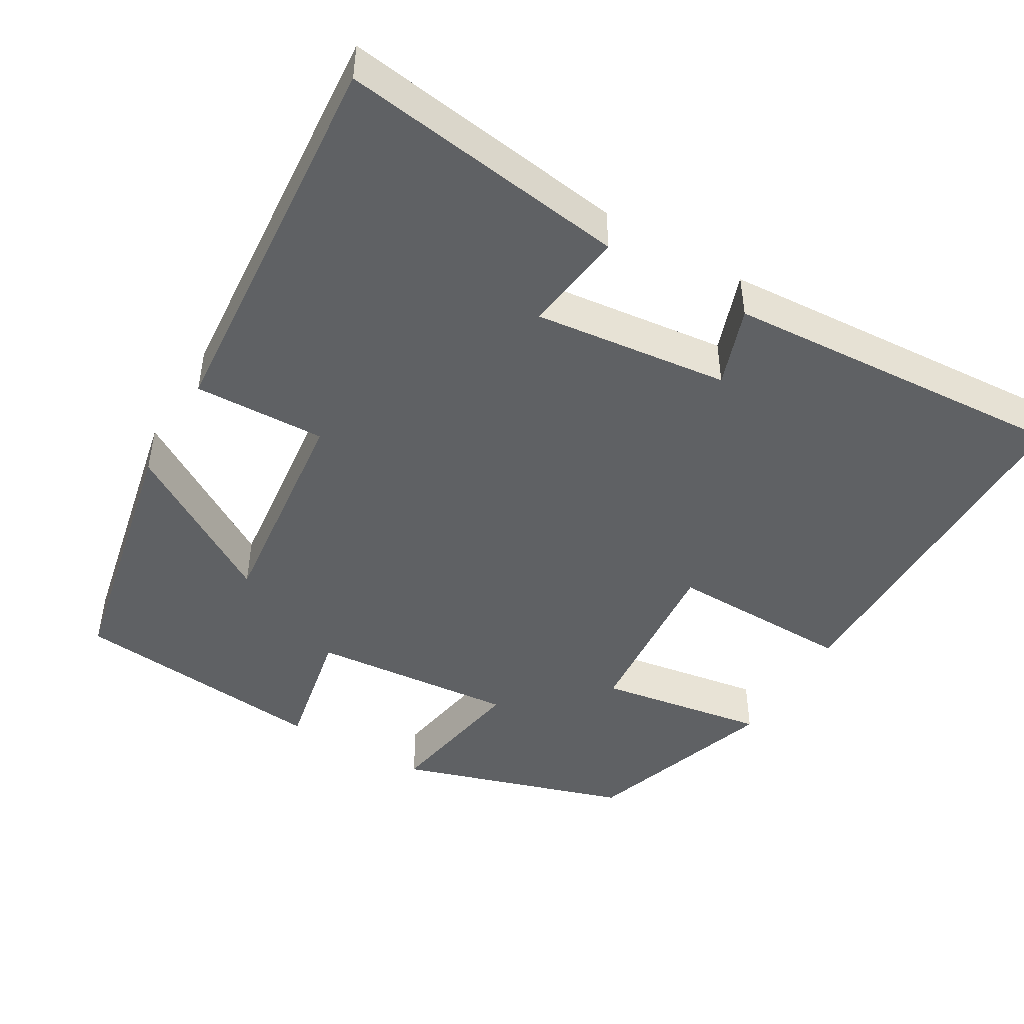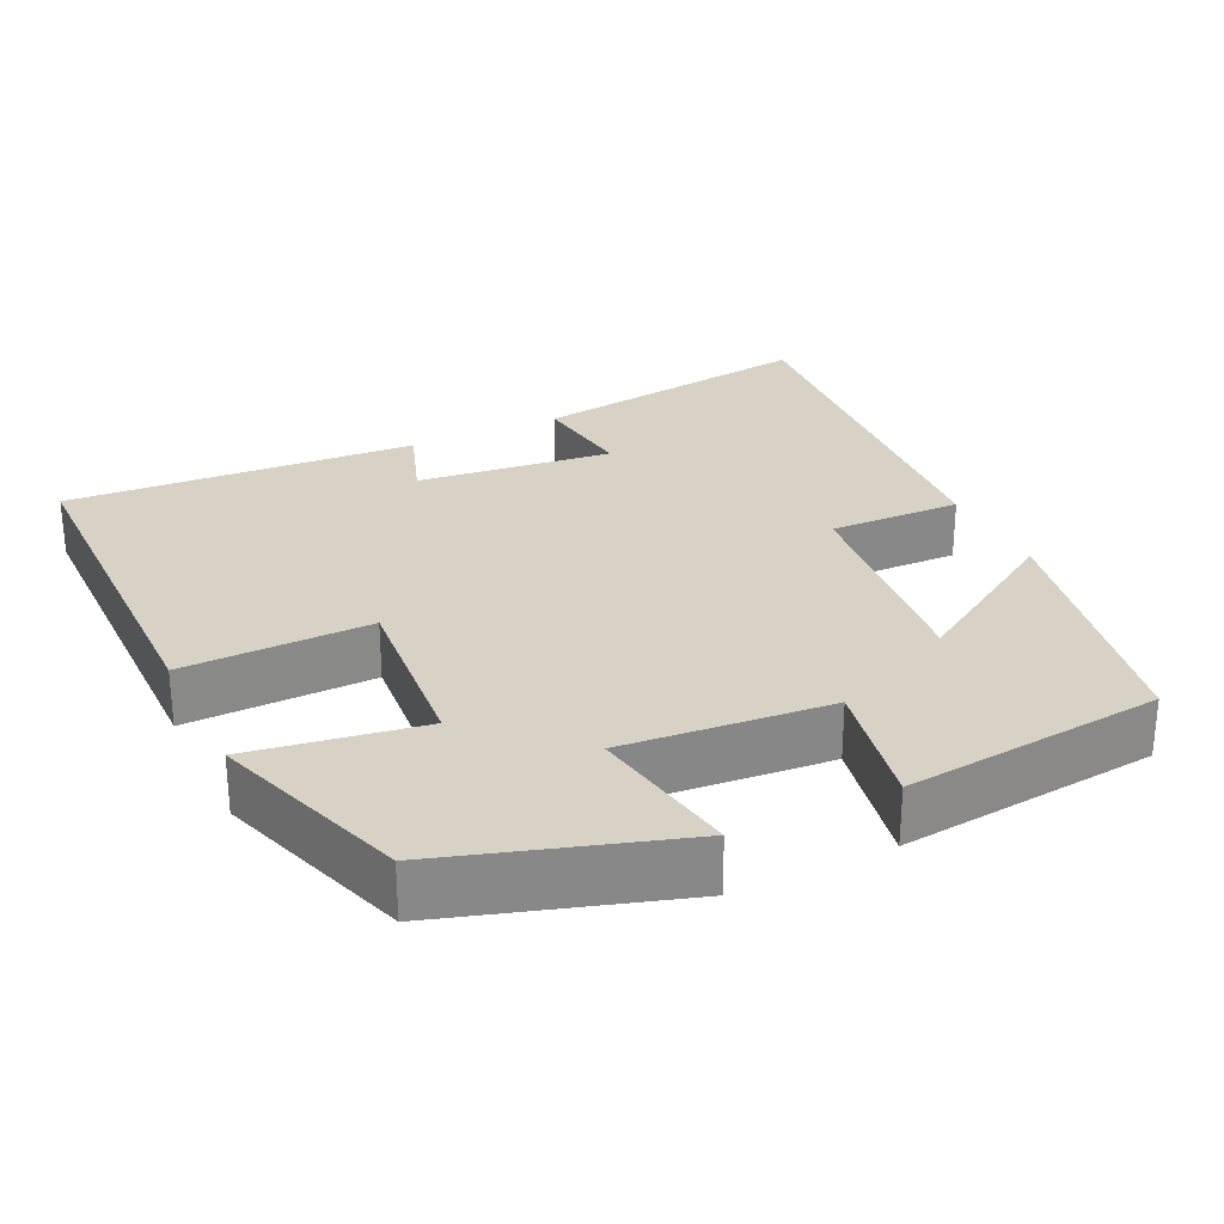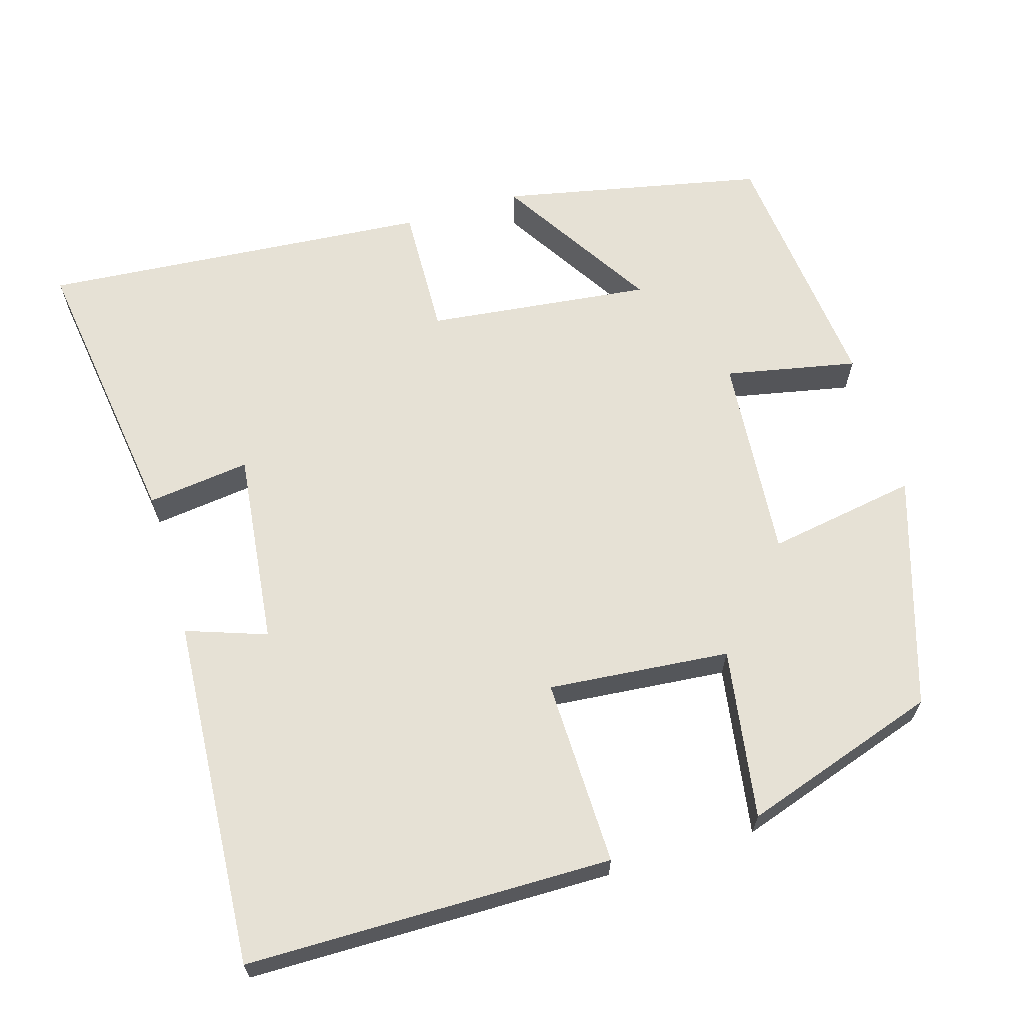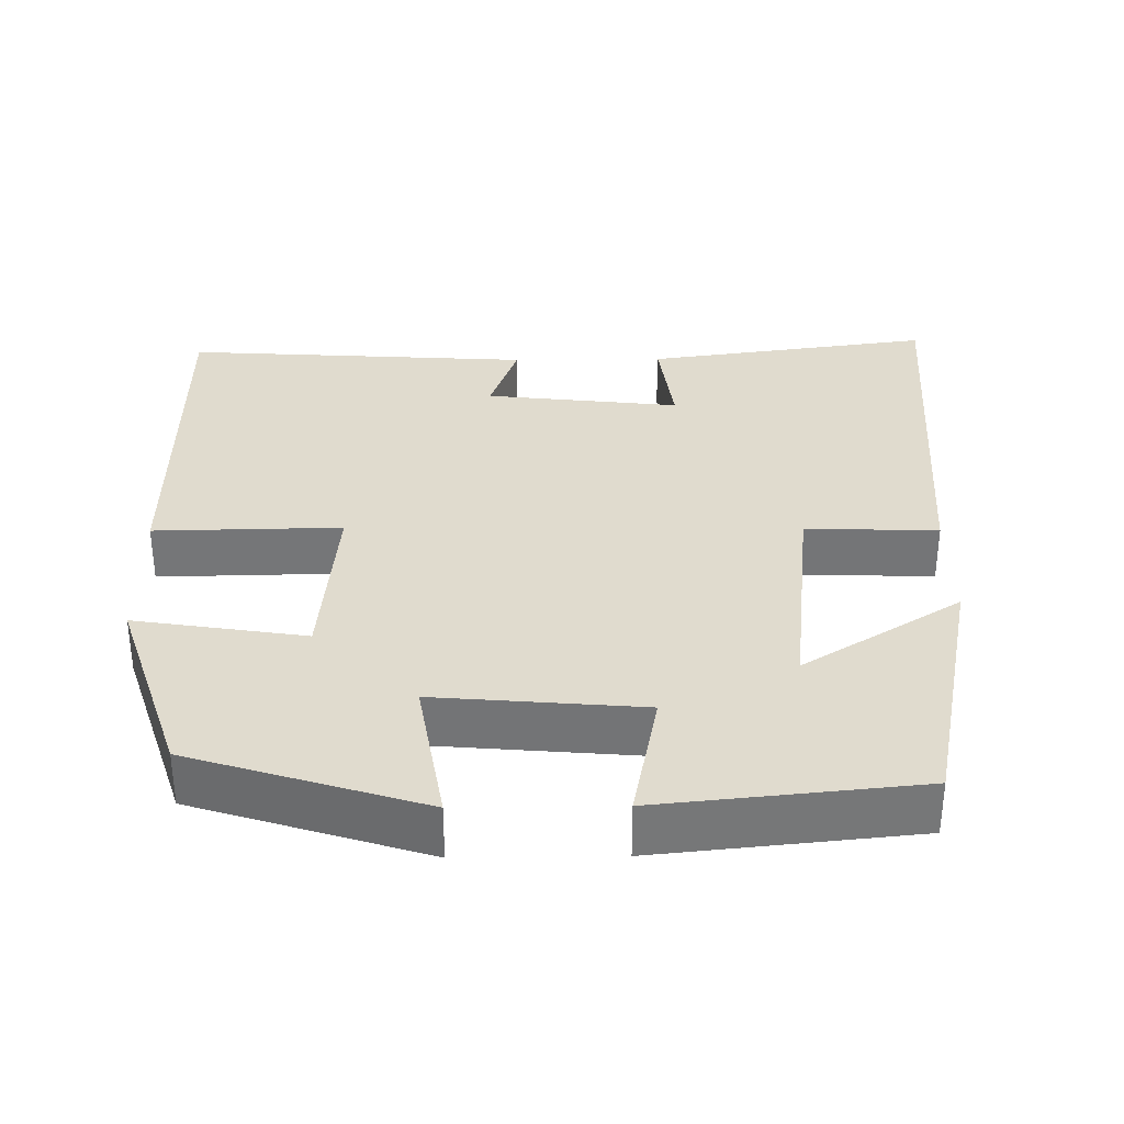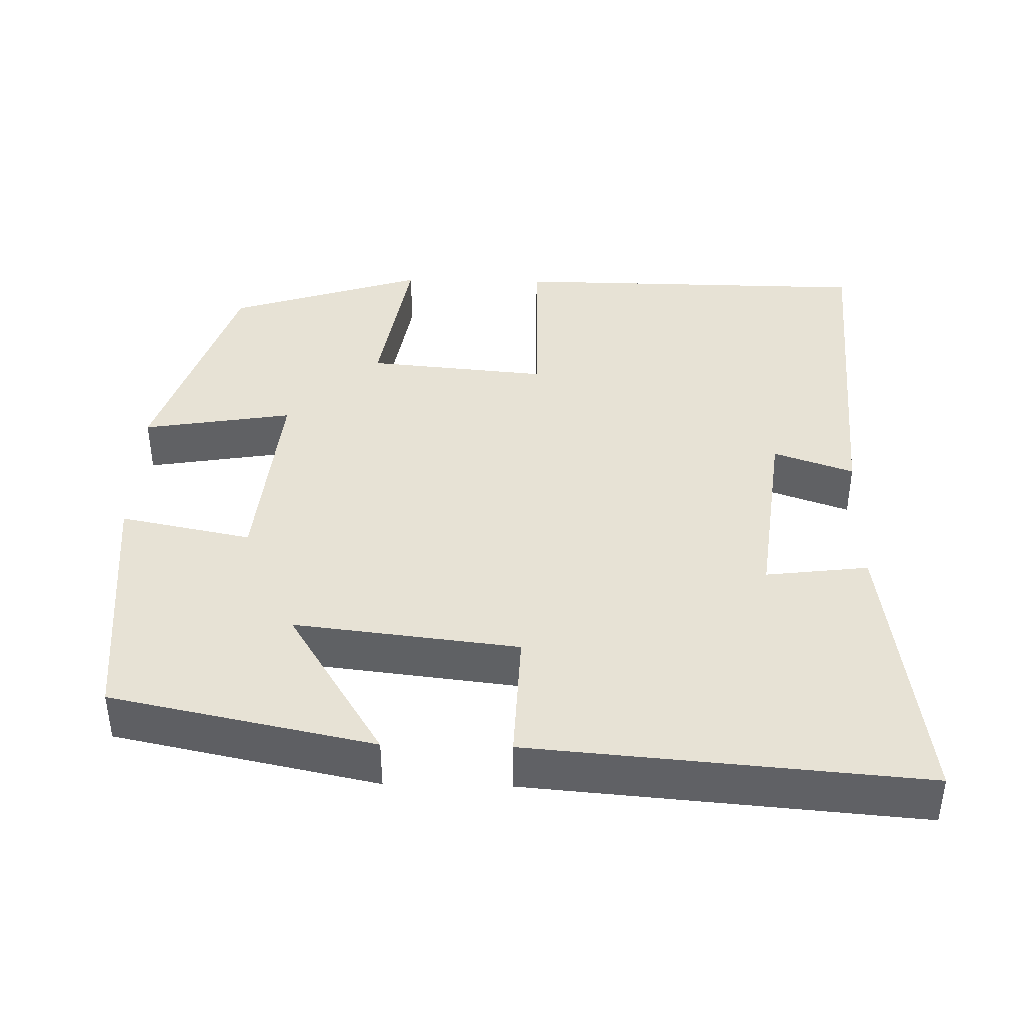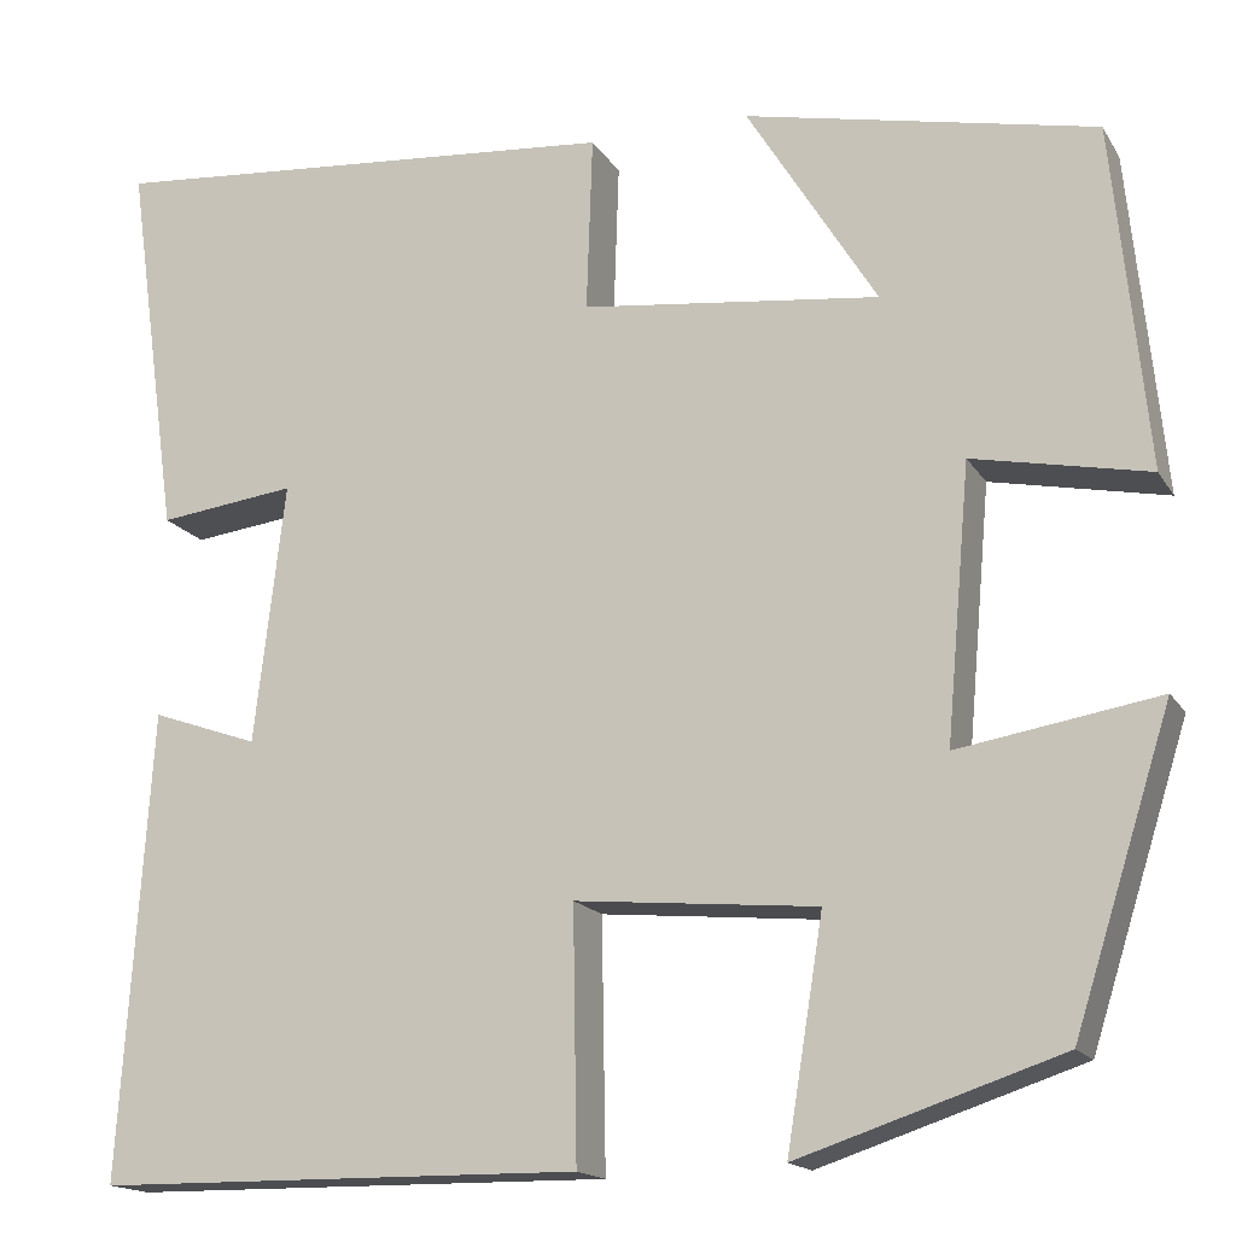
<metadata>
{"format":"obj","ext":"obj","renderer":"f3d","projection":"perspective","resolution":1024,"background":"white","views":[{"elev":-46.1,"azim":59.4,"up":"+Y"},{"elev":27.6,"azim":-115.8,"up":"+Y"},{"elev":64.5,"azim":163.2,"up":"+Y"},{"elev":33.4,"azim":-90.8,"up":"+Y"},{"elev":40.2,"azim":1.4,"up":"+Y"},{"elev":-16.3,"azim":-158.4,"up":"+Z"}]}
</metadata>
<code>
v 0.552 0.07 0.542
v 0.5 0.07 0.165
v 0.365 0.07 0.182
v 0.395 0.07 -0.074
v 0.5 0.07 -0.037
v 0.53 0.07 -0.495
v 0.052 0.07 -0.5
v 0.056 0.07 -0.255
v -0.182 0.07 -0.277
v -0.146 0.07 -0.5
v -0.404 0.07 -0.415
v -0.5 0.07 -0.113
v -0.303 0.07 -0.146
v -0.327 0.07 0.124
v -0.5 0.07 0.089
v -0.466 0.07 0.428
v -0.121 0.07 0.5
v -0.249 0.07 0.293
v 0.045 0.07 0.327
v 0.039 0.07 0.5
v 0.552 0 0.542
v 0.5 0 0.165
v 0.365 0 0.182
v 0.395 0 -0.074
v 0.5 0 -0.037
v 0.53 0 -0.495
v 0.052 0 -0.5
v 0.056 0 -0.255
v -0.182 0 -0.277
v -0.146 0 -0.5
v -0.404 0 -0.415
v -0.5 0 -0.113
v -0.303 0 -0.146
v -0.327 0 0.124
v -0.5 0 0.089
v -0.466 0 0.428
v -0.121 0 0.5
v -0.249 0 0.293
v 0.045 0 0.327
v 0.039 0 0.5
f 1 2 3
f 20 1 3
f 19 20 3
f 18 19 3 4
f 15 16 17 18
f 14 15 18
f 13 14 18 4
f 11 12 13
f 10 11 13
f 9 10 13
f 8 9 13 4
f 6 7 8
f 5 6 8
f 4 5 8
f 23 22 21
f 23 21 40
f 23 40 39
f 24 23 39 38
f 38 37 36 35
f 38 35 34
f 24 38 34 33
f 33 32 31
f 33 31 30
f 33 30 29
f 24 33 29 28
f 28 27 26
f 28 26 25
f 28 25 24
f 1 21 22 2
f 2 22 23 3
f 3 23 24 4
f 4 24 25 5
f 5 25 26 6
f 6 26 27 7
f 7 27 28 8
f 8 28 29 9
f 9 29 30 10
f 10 30 31 11
f 11 31 32 12
f 12 32 33 13
f 13 33 34 14
f 14 34 35 15
f 15 35 36 16
f 16 36 37 17
f 17 37 38 18
f 18 38 39 19
f 19 39 40 20
f 20 40 21 1

</code>
